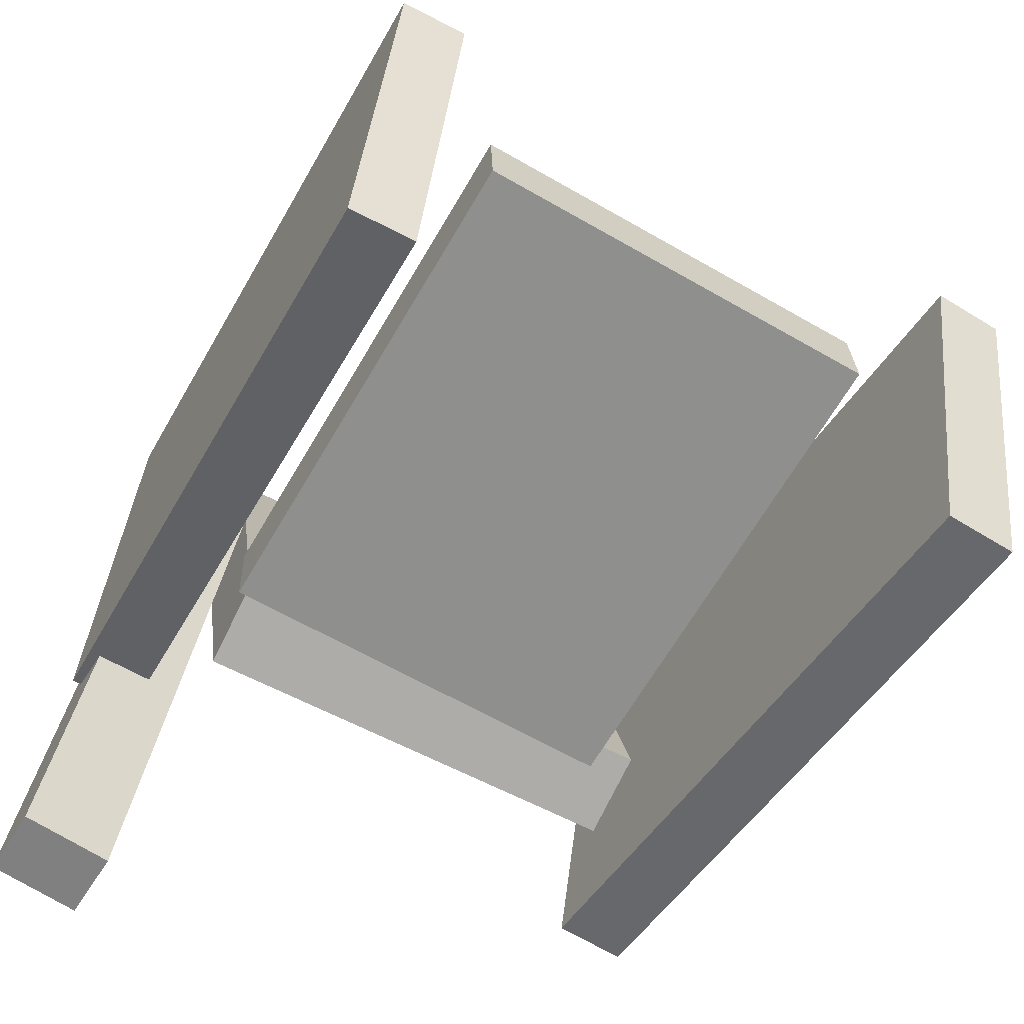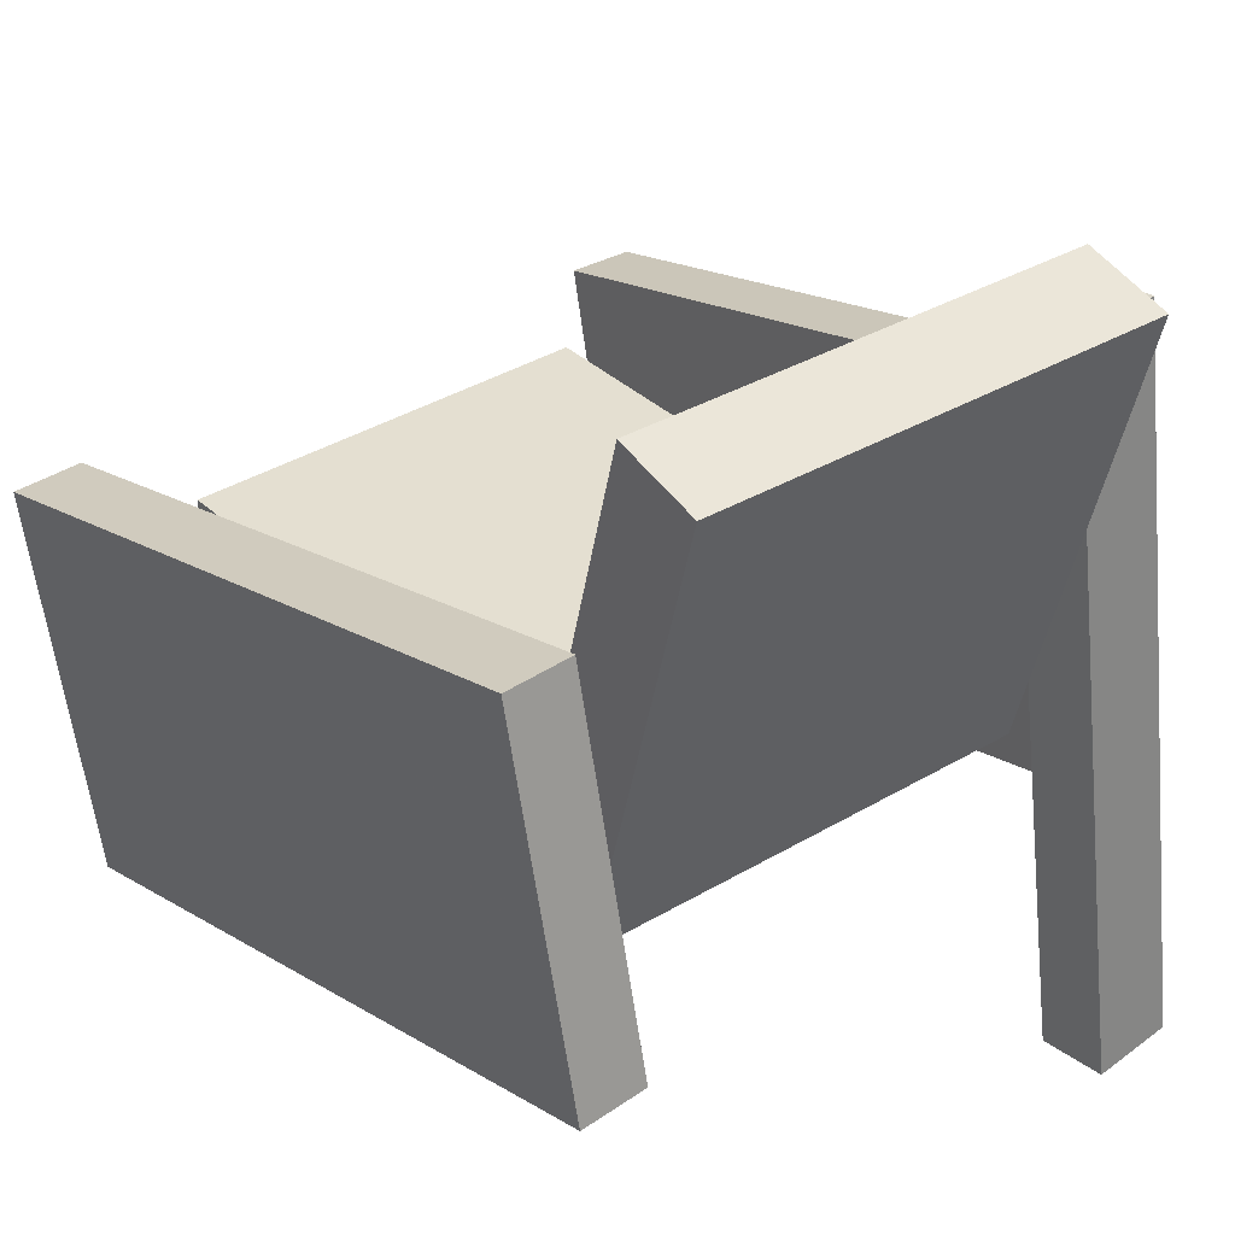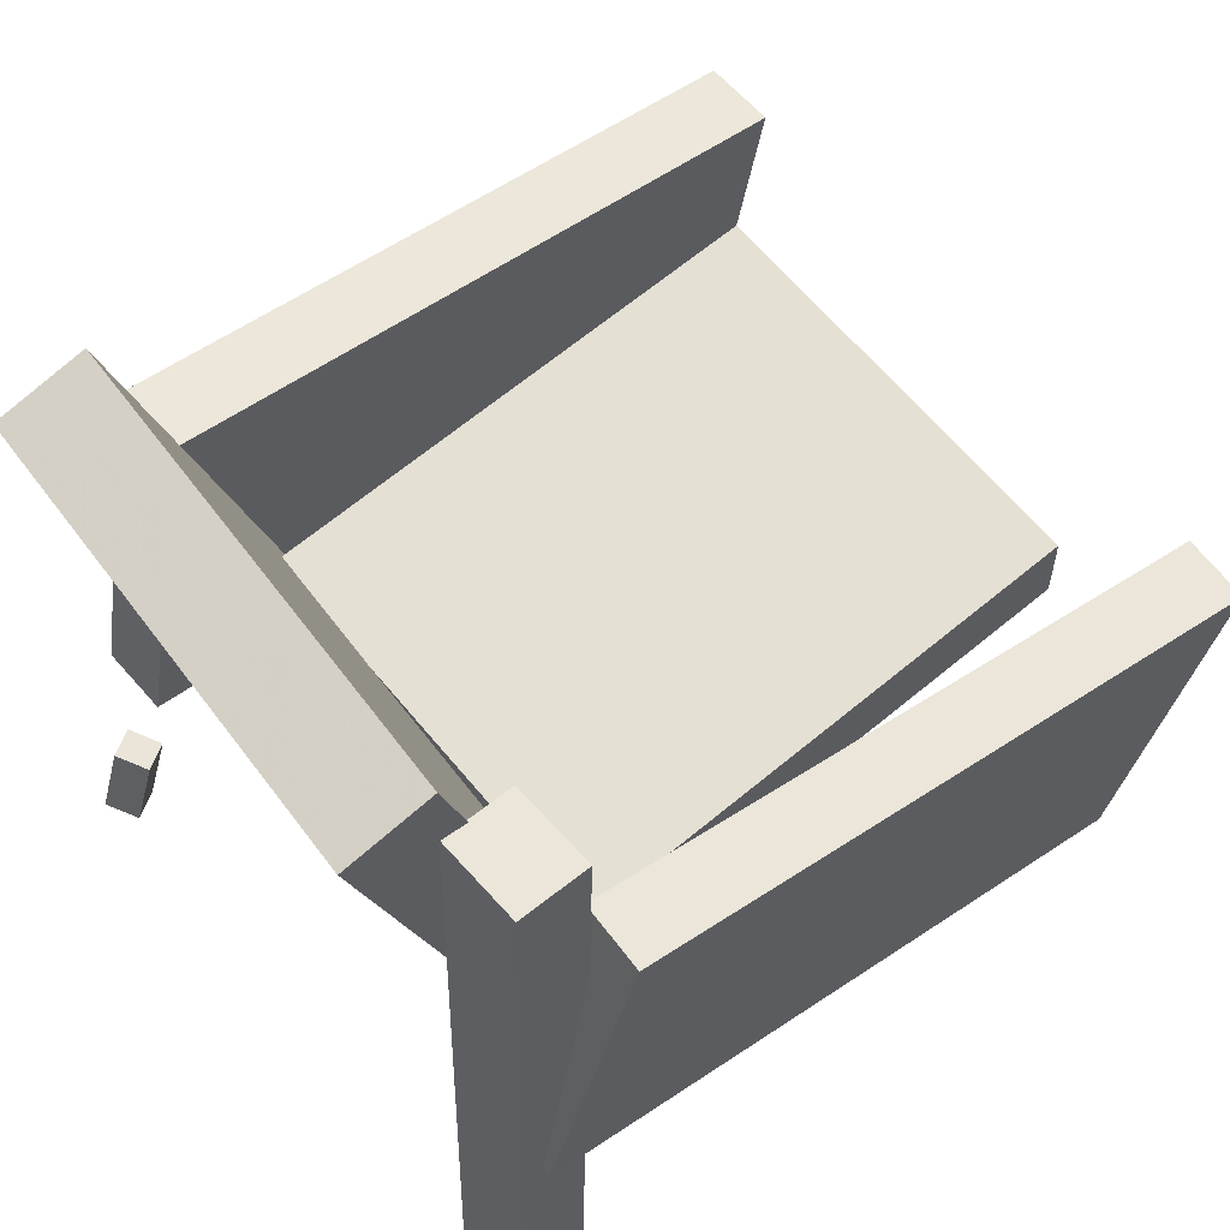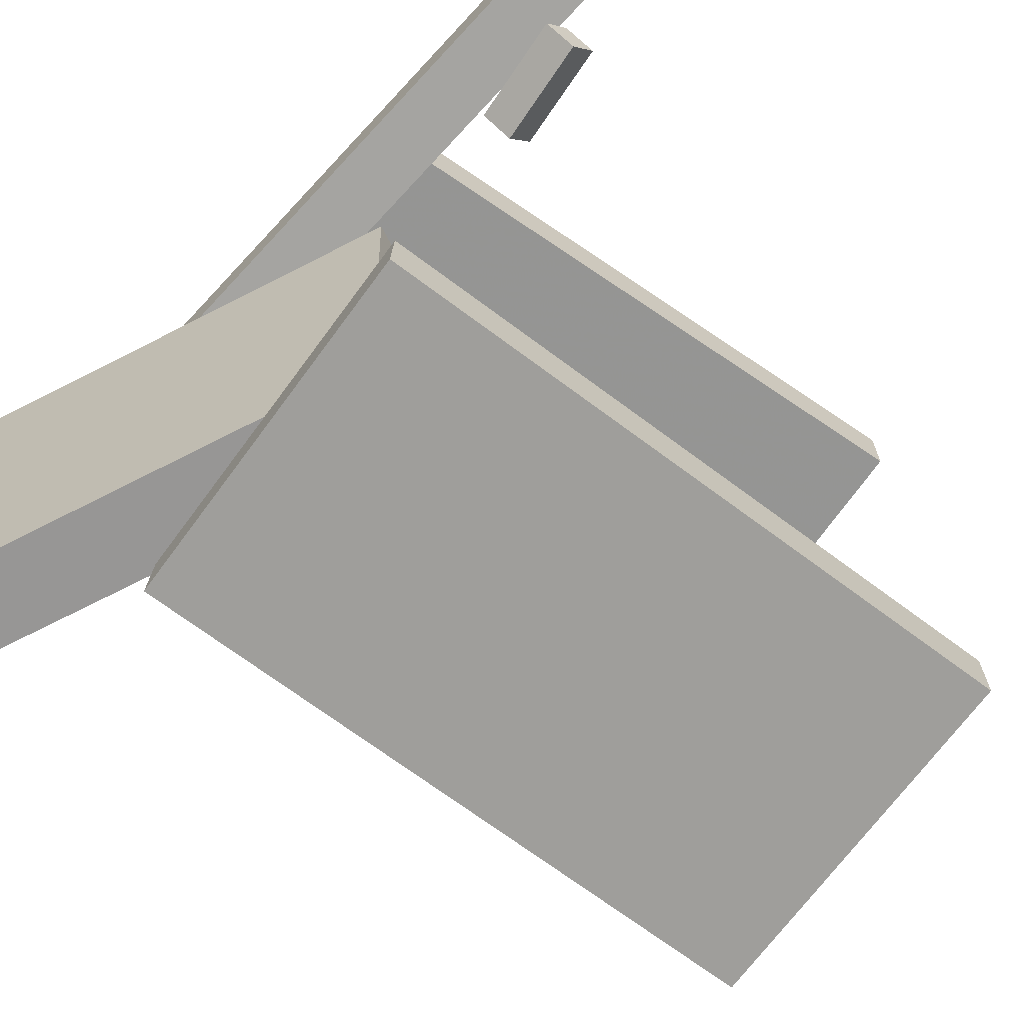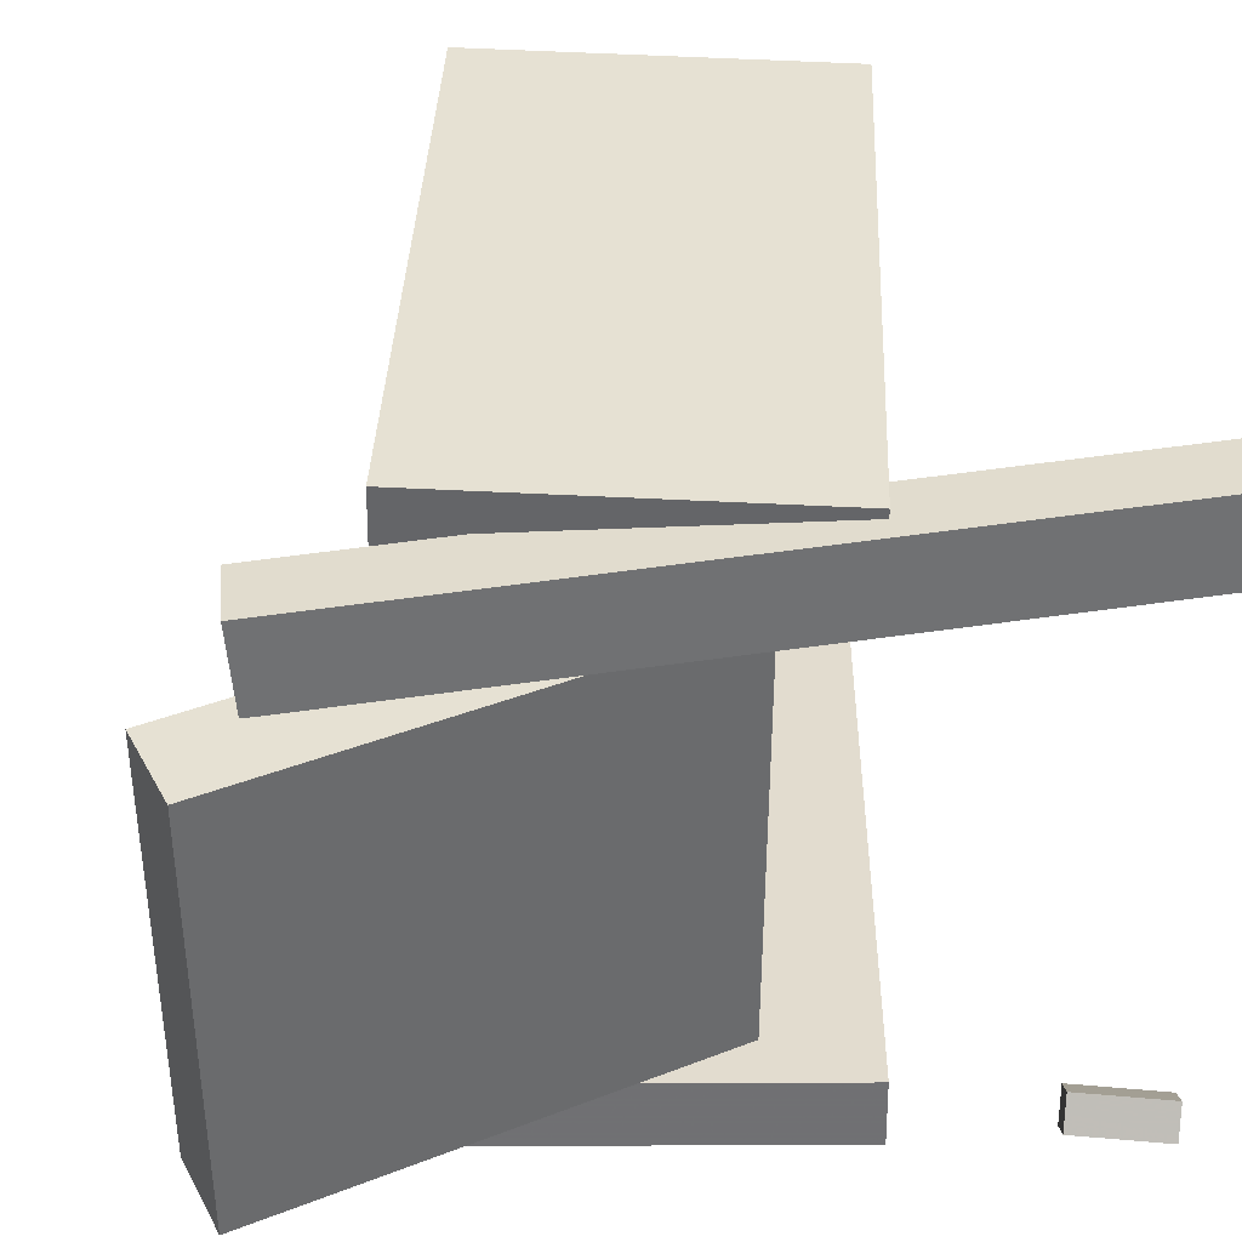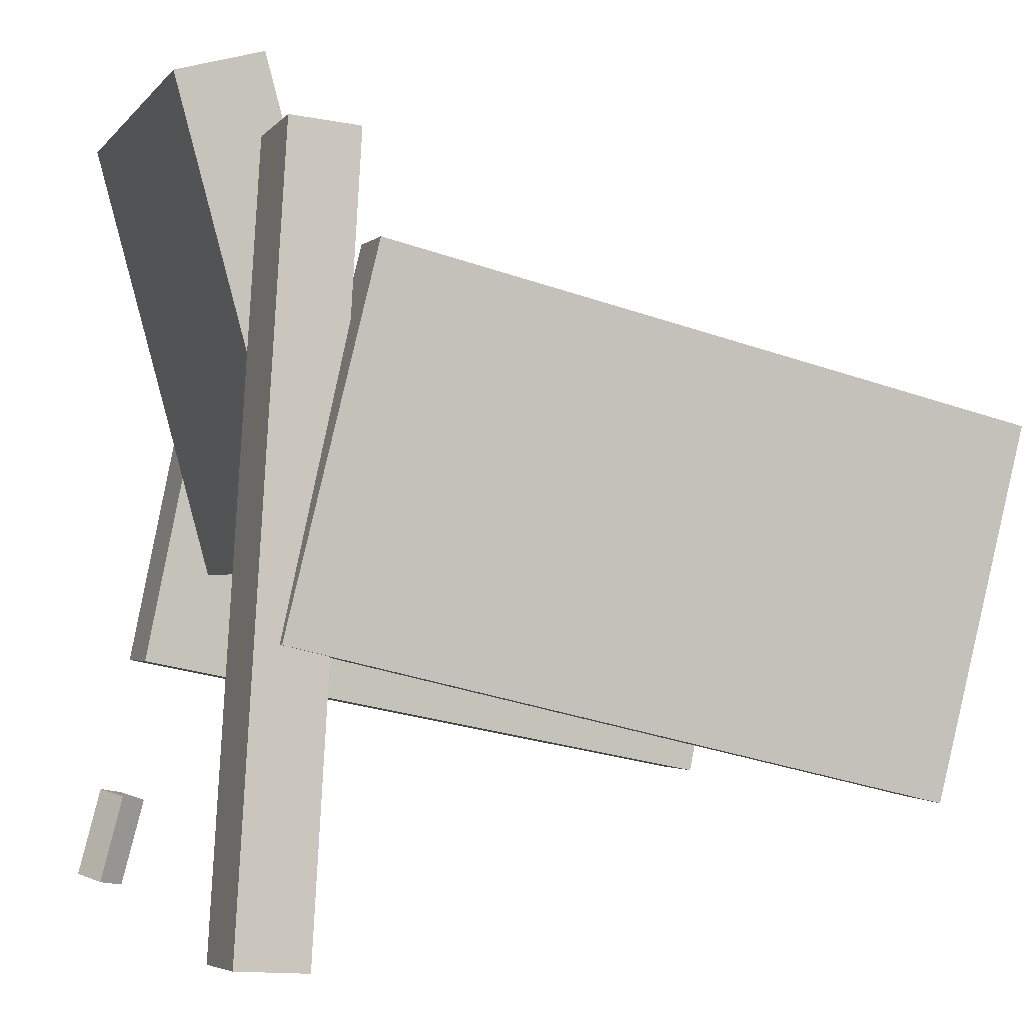
<metadata>
{"format":"obj","ext":"obj","renderer":"f3d","projection":"perspective","resolution":1024,"background":"white","views":[{"elev":-63.1,"azim":60.1,"up":"+Y"},{"elev":34.5,"azim":-130.4,"up":"+Y"},{"elev":63.0,"azim":-39.0,"up":"+Y"},{"elev":-69.2,"azim":-48.1,"up":"+Z"},{"elev":36.7,"azim":-101.1,"up":"+Z"},{"elev":-1.7,"azim":-20.2,"up":"+Y"}]}
</metadata>
<code>
v -0.2237 -0.06804 0.1865
v -0.2251 -0.06879 0.2346
v -0.1606 0.1933 0.1924
v -0.1621 0.1925 0.2405
v 0.241 -0.1805 0.1986
v 0.2396 -0.1812 0.2468
v 0.3041 0.08085 0.2046
v 0.3027 0.0801 0.2527
f 1.0 7.0 5.0
f 1.0 3.0 7.0
f 1.0 4.0 3.0
f 1.0 2.0 4.0
f 3.0 8.0 7.0
f 3.0 4.0 8.0
f 5.0 7.0 8.0
f 5.0 8.0 6.0
f 1.0 5.0 6.0
f 1.0 6.0 2.0
f 2.0 6.0 8.0
f 2.0 8.0 4.0
v -0.2691 -0.2597 -0.2229
v -0.2556 -0.2645 -0.2009
v -0.2521 -0.1928 -0.2187
v -0.2387 -0.1975 -0.1967
v -0.2497 -0.2638 -0.2356
v -0.2362 -0.2686 -0.2136
v -0.2327 -0.1969 -0.2315
v -0.2193 -0.2017 -0.2095
f 9.0 15.0 13.0
f 9.0 11.0 15.0
f 9.0 12.0 11.0
f 9.0 10.0 12.0
f 11.0 16.0 15.0
f 11.0 12.0 16.0
f 13.0 15.0 16.0
f 13.0 16.0 14.0
f 9.0 13.0 14.0
f 9.0 14.0 10.0
f 10.0 14.0 16.0
f 10.0 16.0 12.0
v -0.1861 -0.02154 0.1446
v -0.124 -0.004882 0.1468
v -0.2752 0.3114 0.1398
v -0.2131 0.3281 0.142
v -0.1741 -0.02301 -0.1826
v -0.112 -0.006349 -0.1804
v -0.2632 0.31 -0.1874
v -0.2011 0.3266 -0.1852
f 17.0 23.0 21.0
f 17.0 19.0 23.0
f 17.0 20.0 19.0
f 17.0 18.0 20.0
f 19.0 24.0 23.0
f 19.0 20.0 24.0
f 21.0 23.0 24.0
f 21.0 24.0 22.0
f 17.0 21.0 22.0
f 17.0 22.0 18.0
f 18.0 22.0 24.0
f 18.0 24.0 20.0
v -0.2263 -0.0909 -0.2333
v -0.2245 -0.09052 -0.1821
v -0.1704 0.1797 -0.2372
v -0.1686 0.1801 -0.186
v 0.2495 -0.1894 -0.2488
v 0.2512 -0.189 -0.1975
v 0.3054 0.0812 -0.2527
v 0.3071 0.08158 -0.2014
f 25.0 31.0 29.0
f 25.0 27.0 31.0
f 25.0 28.0 27.0
f 25.0 26.0 28.0
f 27.0 32.0 31.0
f 27.0 28.0 32.0
f 29.0 31.0 32.0
f 29.0 32.0 30.0
f 25.0 29.0 30.0
f 25.0 30.0 26.0
f 26.0 30.0 32.0
f 26.0 32.0 28.0
v -0.2097 -0.2797 0.18
v -0.2603 -0.2754 0.1812
v -0.1649 0.266 0.1405
v -0.2155 0.2702 0.1417
v -0.2078 -0.2753 0.242
v -0.2585 -0.2711 0.2432
v -0.163 0.2703 0.2025
v -0.2137 0.2745 0.2037
f 33.0 39.0 37.0
f 33.0 35.0 39.0
f 33.0 36.0 35.0
f 33.0 34.0 36.0
f 35.0 40.0 39.0
f 35.0 36.0 40.0
f 37.0 39.0 40.0
f 37.0 40.0 38.0
f 33.0 37.0 38.0
f 33.0 38.0 34.0
f 34.0 38.0 40.0
f 34.0 40.0 36.0
v -0.1317 0.04841 -0.1529
v -0.129 -0.01357 -0.1534
v -0.1289 0.04602 0.1541
v -0.1262 -0.01596 0.1536
v 0.2449 0.06495 -0.1562
v 0.2476 0.00297 -0.1568
v 0.2477 0.06257 0.1508
v 0.2504 0.000585 0.1503
f 41.0 47.0 45.0
f 41.0 43.0 47.0
f 41.0 44.0 43.0
f 41.0 42.0 44.0
f 43.0 48.0 47.0
f 43.0 44.0 48.0
f 45.0 47.0 48.0
f 45.0 48.0 46.0
f 41.0 45.0 46.0
f 41.0 46.0 42.0
f 42.0 46.0 48.0
f 42.0 48.0 44.0

</code>
